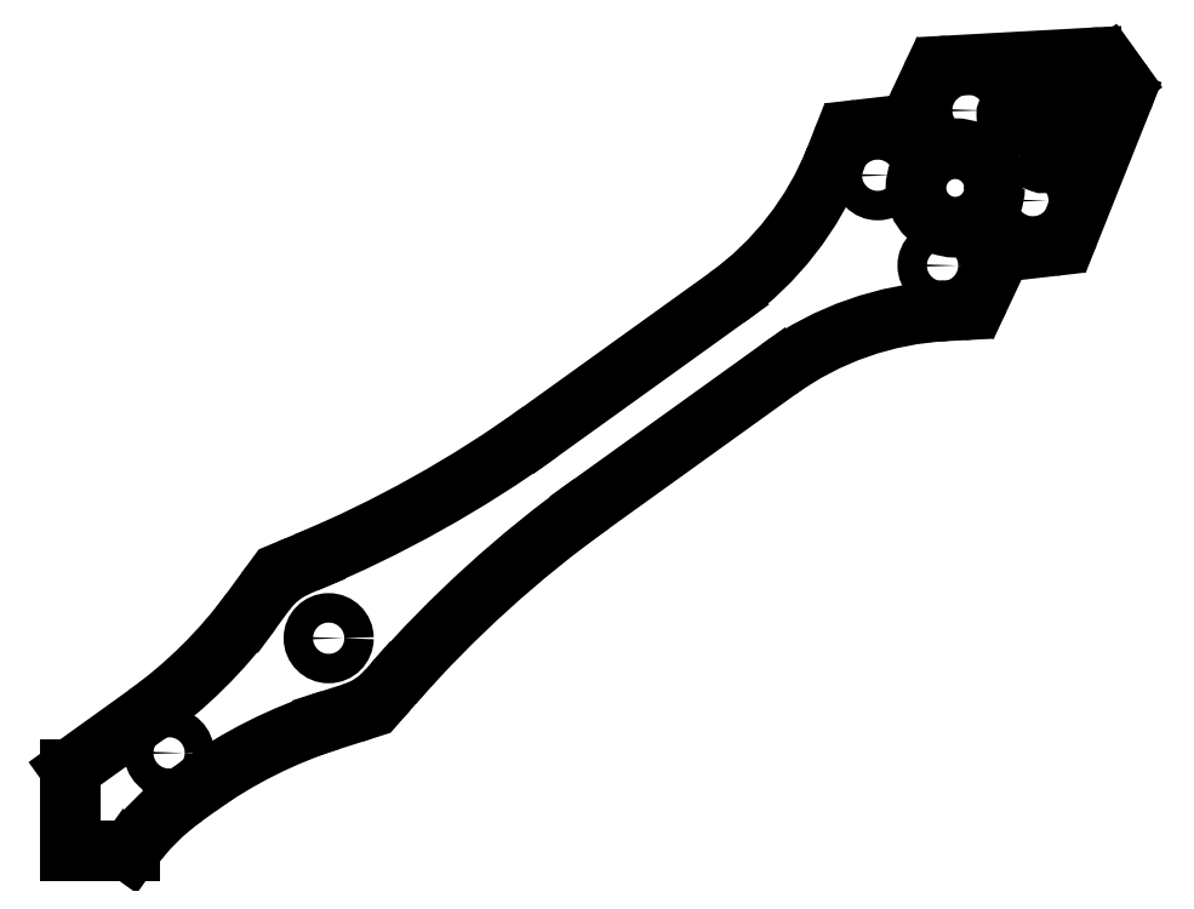
<metadata>
{"format":"dxf","ext":"dxf","renderer":"ezdxf+matplotlib","layout":"modelspace","background":"white","min_lineweight":24,"dpi":150}
</metadata>
<code>
0
SECTION
2
ENTITIES
0
CIRCLE
8
0
10
10
20
10
30
0
40
1.5
210
0
220
0
230
1
0
LINE
8
0
10
89.28
20
79.93
30
0
11
104
21
80.74
31
0
0
LINE
8
0
10
0
20
8.354
30
0
11
0
21
0
31
0
0
LINE
8
0
10
80.09
20
73.39
30
0
11
84.22
21
73.87
31
0
0
CIRCLE
8
0
10
88.71
20
59.61
30
0
40
1.5
210
0
220
0
230
1
0
CIRCLE
8
0
10
90
20
67.5
30
0
40
4
210
0
220
0
230
1
0
ARC
8
0
10
90.67
20
23.03
30
0
40
32
210
0
220
0
230
1
50
92.94
51
125.7
0
ARC
8
0
10
80.32
20
71.41
30
0
40
2
210
0
220
0
230
1
50
96.54
51
158.5
0
LINE
8
0
10
95.78
20
61.13
30
0
11
99.92
21
61.61
31
0
0
LINE
8
0
10
77.83
20
70.57
30
0
11
78.45
21
72.14
31
0
0
ARC
8
0
10
89.39
20
77.93
30
0
40
2
210
0
220
0
230
1
50
93.15
51
154.9
0
LINE
8
0
10
89.03
20
54.99
30
0
11
90.72
21
55.08
31
0
0
ARC
8
0
10
104.1
20
78.74
30
0
40
2
210
0
220
-0
230
1
50
35.71
51
93.15
0
ARC
8
0
10
83.99
20
75.86
30
0
40
2
210
0
220
0
230
1
50
276.5
51
334.9
0
LWPOLYLINE
8
0
90
8
70
1
43
0
10
96.62
20
70.93
42
-0.2924
10
95.36
20
72.68
10
95.24
20
74.88
42
-0.4142
10
96.19
20
75.93
10
100.6
20
76.17
42
-0.5475
10
101.6
20
74.8
10
99.96
20
70.68
42
-0.4142
10
98.66
20
70.12
0
CIRCLE
8
0
10
82.11
20
68.79
30
0
40
1.5
210
0
220
0
230
1
0
LINE
8
0
10
85.8
20
75.01
30
0
11
87.57
21
78.78
31
0
0
CIRCLE
8
0
10
97.89
20
66.21
30
0
40
1.5
210
0
220
0
230
1
0
CIRCLE
8
0
10
91.29
20
75.39
30
0
40
1.5
210
0
220
0
230
1
0
ARC
8
0
10
105.1
20
77.27
30
0
40
2
210
-0
220
0
230
1
50
-21.74
51
35.71
0
ARC
8
0
10
90.62
20
57.07
30
0
40
2
210
0
220
0
230
1
50
272.9
51
334.9
0
ARC
8
0
10
96.01
20
59.14
30
0
40
2
210
0
220
0
230
1
50
96.54
51
154.9
0
LINE
8
0
10
101.5
20
62.85
30
0
11
107
21
76.53
31
0
0
ARC
8
0
10
99.69
20
63.59
30
0
40
2
210
0
220
0
230
1
50
276.5
51
338.3
0
LINE
8
0
10
92.43
20
56.23
30
0
11
94.2
21
59.99
31
0
0
ARC
8
0
10
48.07
20
82.31
30
0
40
32
210
0
220
0
230
1
50
305.7
51
338.5
0
LINE
8
0
10
106.2
20
79.17
30
0
11
105.7
21
79.91
31
0
0
LINE
8
0
10
106.2
20
79.17
30
0
11
106.8
21
78.44
31
0
0
CIRCLE
8
0
10
26.24
20
21.67
30
0
40
1.5
210
0
220
0
230
1
0
LINE
8
0
10
18.38
20
24.48
30
0
11
19.79
21
26.4
31
0
0
LINE
8
0
10
26.4
20
13.33
30
0
11
28.66
21
14.05
31
0
0
LINE
8
0
10
7.672
20
13.87
30
0
11
0
21
8.354
31
0
0
LINE
8
0
10
32.8
20
17.02
30
0
11
32.26
21
16.4
31
0
0
LINE
8
0
10
23.93
20
29.38
30
0
11
23.16
21
29.06
31
0
0
LINE
8
0
10
47.76
20
42.68
30
0
11
66.74
21
56.33
31
0
0
LINE
8
0
10
53.02
20
35.38
30
0
11
72
21
49.02
31
0
0
ARC
8
0
10
-22.27
20
140.1
30
0
40
120
210
0
220
0
230
1
50
292.6
51
305.7
0
ARC
8
0
10
123.1
20
-62.07
30
0
40
120
210
0
220
0
230
1
50
125.7
51
138.8
0
ARC
8
0
10
-20.34
20
52.85
30
0
40
48
210
-0
220
0
230
1
50
305.7
51
323.8
0
ARC
8
0
10
40.94
20
-32.42
30
0
40
48
210
0
220
0
230
1
50
107.6
51
125.7
0
ARC
8
0
10
26.24
20
21.67
30
0
40
8
210
0
220
0
230
1
50
112.6
51
143.8
0
ARC
8
0
10
26.24
20
21.67
30
0
40
8
210
0
220
0
230
1
50
287.6
51
318.8
0
LINE
8
0
10
6
20
0
30
0
11
6.022
21
0.03097
31
0
0
ARC
8
0
10
25.55
20
-13.92
30
0
40
24
210
0
220
0
230
1
50
125.7
51
144.5
0
LINE
8
0
10
0
20
0
30
0
11
6
21
0
31
0
0
LINE
8
0
10
11.54
20
5.567
30
0
11
12.93
21
6.561
31
0
0
ENDSEC
0
EOF

</code>
